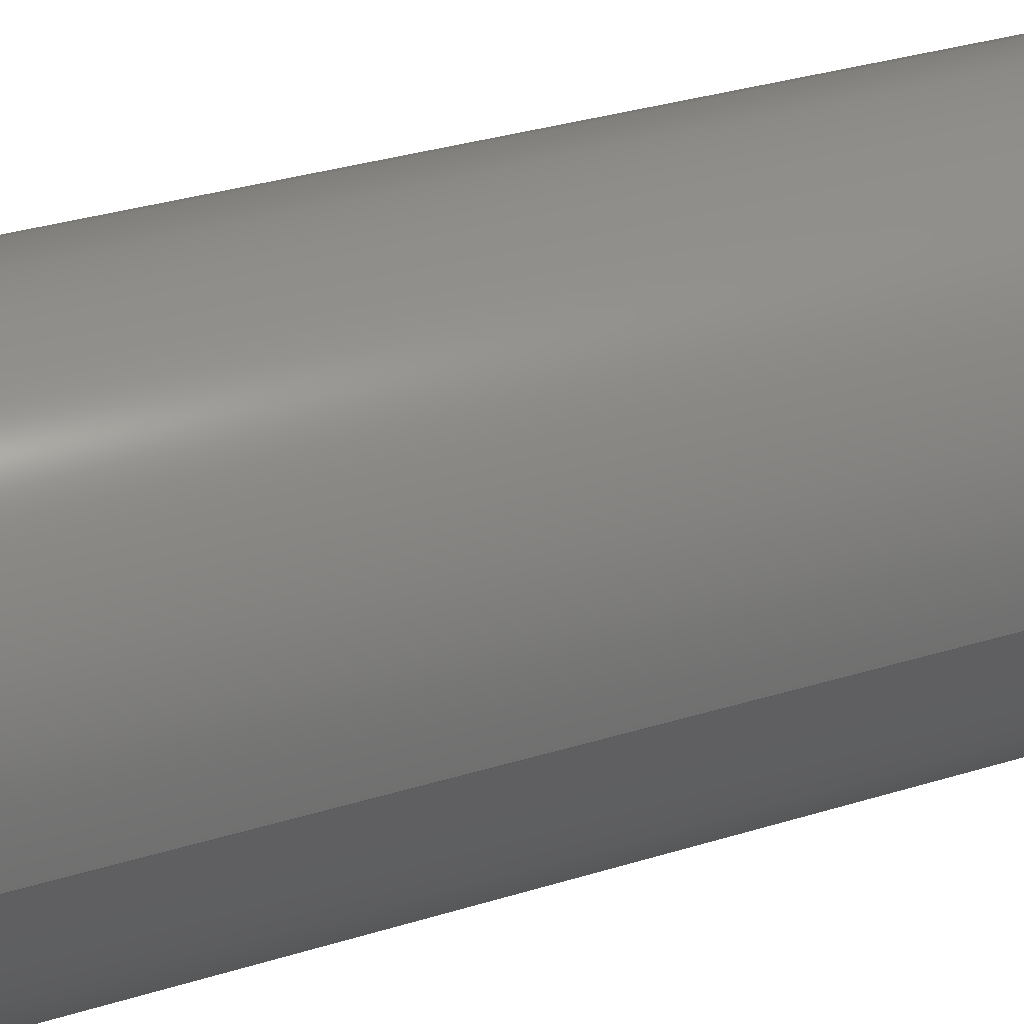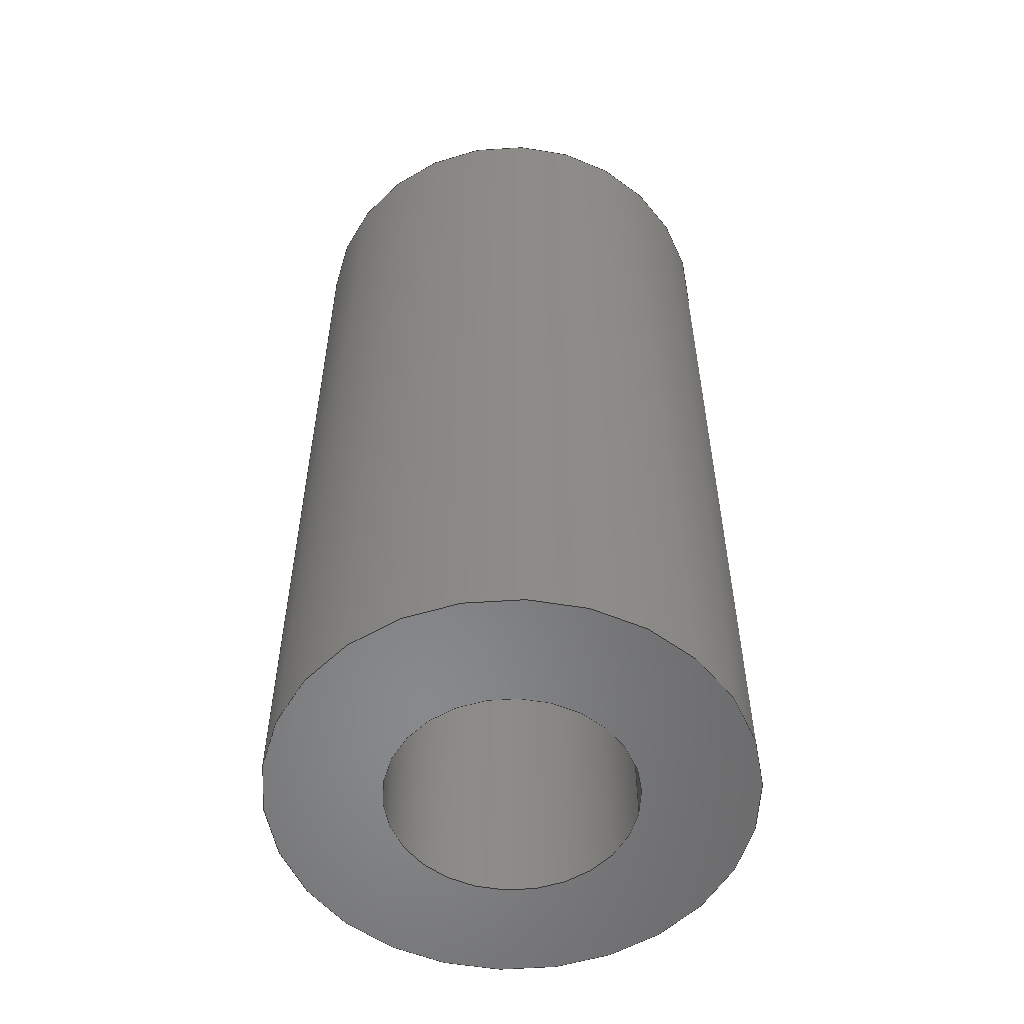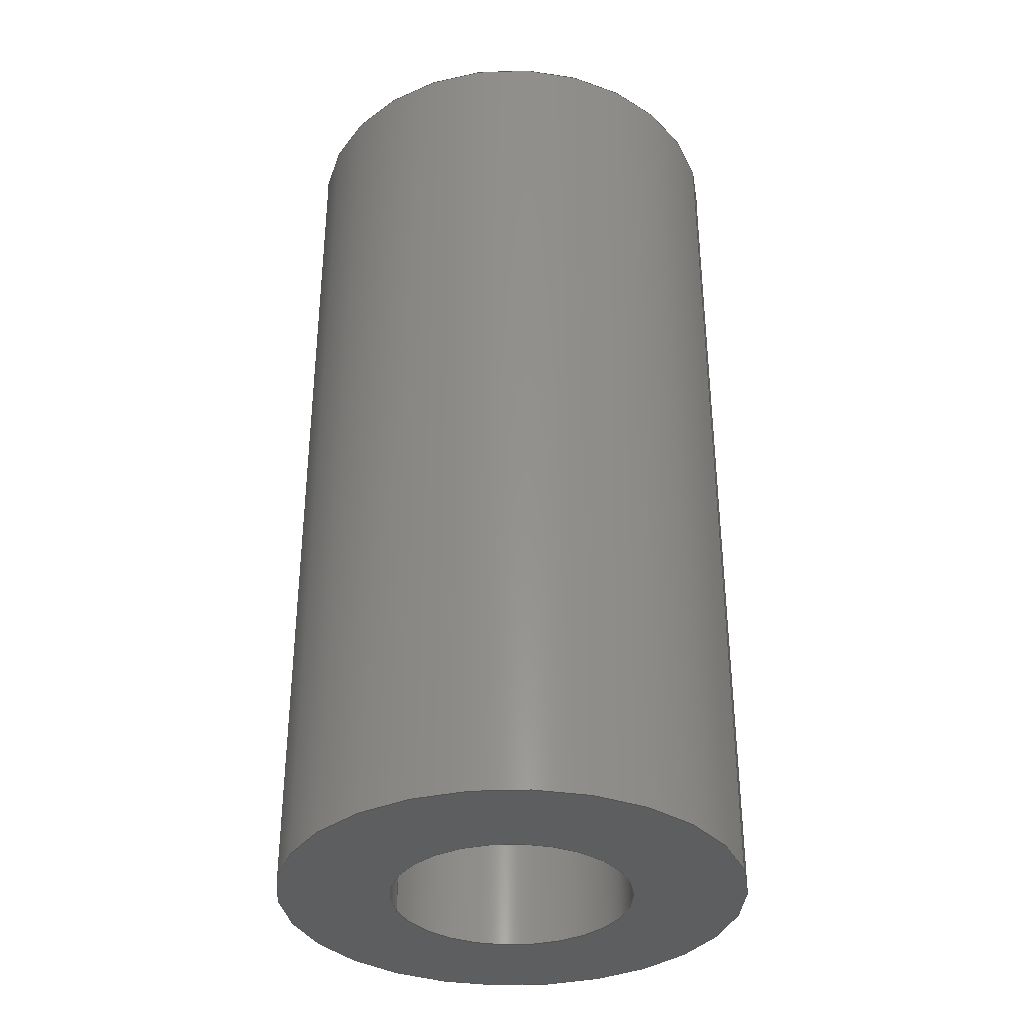
<metadata>
{"format":"step","ext":"step","renderer":"f3d","projection":"perspective","resolution":1024,"background":"white","views":[{"elev":34.6,"azim":67.7,"up":"+Y"},{"elev":-55.1,"azim":-9.9,"up":"+Z"},{"elev":-35.0,"azim":-163.6,"up":"+Z"}]}
</metadata>
<code>
ISO-10303-21;
DATA;
#1 = PRODUCT_DEFINITION_SHAPE ( 'NONE', 'NONE',  #236 ) ;
#2 = DESIGN_CONTEXT ( 'detailed design', #172, 'design' ) ;
#3 = DATE_AND_TIME ( #8, #89 ) ;
#4 = DATE_AND_TIME ( #65, #56 ) ;
#5 = CALENDAR_DATE ( 2015, 26, 3 ) ;
#6 = PERSON_AND_ORGANIZATION ( #206, #57 ) ;
#7 = LOCAL_TIME ( 13, 42, 49, #71 ) ;
#8 = CALENDAR_DATE ( 2015, 26, 3 ) ;
#9 = SHAPE_DEFINITION_REPRESENTATION ( #1, #102 ) ;
#10 = DATE_AND_TIME ( #92, #64 ) ;
#11 = PERSON_AND_ORGANIZATION ( #206, #57 ) ;
#12 = DATE_AND_TIME ( #5, #96 ) ;
#13 = EDGE_LOOP ( 'NONE', ( #79, #85, #20, #24 ) ) ;
#14 = ORIENTED_EDGE ( 'NONE', *, *, #210, .F. ) ;
#15 = CIRCLE ( 'NONE', #230, 0.25 ) ;
#16 = LINE ( 'NONE', #163, #31 ) ;
#17 = EDGE_LOOP ( 'NONE', ( #73, #76 ) ) ;
#18 = EDGE_LOOP ( 'NONE', ( #19, #69, #77, #83 ) ) ;
#19 = ORIENTED_EDGE ( 'NONE', *, *, #242, .F. ) ;
#20 = ORIENTED_EDGE ( 'NONE', *, *, #240, .T. ) ;
#21 = FACE_BOUND ( 'NONE', #25, .T. ) ;
#22 = EDGE_LOOP ( 'NONE', ( #74, #48 ) ) ;
#23 = CYLINDRICAL_SURFACE ( 'NONE', #244, 0.13 ) ;
#24 = ORIENTED_EDGE ( 'NONE', *, *, #224, .F. ) ;
#25 = EDGE_LOOP ( 'NONE', ( #55, #81 ) ) ;
#26 = EDGE_LOOP ( 'NONE', ( #78, #67, #44, #75 ) ) ;
#27 = CYLINDRICAL_SURFACE ( 'NONE', #216, 0.25 ) ;
#28 = FACE_OUTER_BOUND ( 'NONE', #26, .T. ) ;
#29 = LINE ( 'NONE', #169, #42 ) ;
#30 = VECTOR ( 'NONE', #152, 39.37 ) ;
#31 = VECTOR ( 'NONE', #155, 39.37 ) ;
#32 = CIRCLE ( 'NONE', #246, 0.25 ) ;
#33 = LINE ( 'NONE', #121, #39 ) ;
#34 = CIRCLE ( 'NONE', #234, 0.13 ) ;
#35 = FACE_OUTER_BOUND ( 'NONE', #18, .T. ) ;
#36 = CIRCLE ( 'NONE', #232, 0.13 ) ;
#37 = LINE ( 'NONE', #151, #30 ) ;
#38 = EDGE_LOOP ( 'NONE', ( #84, #62, #14, #80 ) ) ;
#39 = VECTOR ( 'NONE', #142, 39.37 ) ;
#40 = CYLINDRICAL_SURFACE ( 'NONE', #222, 0.25 ) ;
#41 = EDGE_LOOP ( 'NONE', ( #43, #68 ) ) ;
#42 = VECTOR ( 'NONE', #133, 39.37 ) ;
#43 = ORIENTED_EDGE ( 'NONE', *, *, #231, .T. ) ;
#44 = ORIENTED_EDGE ( 'NONE', *, *, #241, .T. ) ;
#45 = FACE_OUTER_BOUND ( 'NONE', #13, .T. ) ;
#46 = CIRCLE ( 'NONE', #211, 0.13 ) ;
#47 = CYLINDRICAL_SURFACE ( 'NONE', #251, 0.13 ) ;
#48 = ORIENTED_EDGE ( 'NONE', *, *, #249, .F. ) ;
#49 = FACE_BOUND ( 'NONE', #17, .T. ) ;
#50 = FACE_OUTER_BOUND ( 'NONE', #22, .T. ) ;
#51 = CIRCLE ( 'NONE', #227, 0.25 ) ;
#52 = CIRCLE ( 'NONE', #223, 0.13 ) ;
#53 = LENGTH_MEASURE_WITH_UNIT ( LENGTH_MEASURE( 0.0254 ), #127 );
#54 = CIRCLE ( 'NONE', #217, 0.25 ) ;
#55 = ORIENTED_EDGE ( 'NONE', *, *, #210, .T. ) ;
#56 = LOCAL_TIME ( 13, 42, 49, #88 ) ;
#57 = ORGANIZATION ( 'UNSPECIFIED', 'UNSPECIFIED', '' ) ;
#58 = PERSON_AND_ORGANIZATION ( #206, #57 ) ;
#59 = CALENDAR_DATE ( 2015, 26, 3 ) ;
#60 = COORDINATED_UNIVERSAL_TIME_OFFSET ( 6, 0, .BEHIND. ) ;
#61 = PERSON_AND_ORGANIZATION ( #206, #57 ) ;
#62 = ORIENTED_EDGE ( 'NONE', *, *, #226, .T. ) ;
#63 =( GEOMETRIC_REPRESENTATION_CONTEXT ( 3 ) GLOBAL_UNCERTAINTY_ASSIGNED_CONTEXT ( ( #103 ) ) GLOBAL_UNIT_ASSIGNED_CONTEXT ( ( #128, #124, #123 ) ) REPRESENTATION_CONTEXT ( 'NONE', 'WORKASPACE' ) );
#64 = LOCAL_TIME ( 13, 42, 49, #60 ) ;
#65 = CALENDAR_DATE ( 2015, 26, 3 ) ;
#66 = COORDINATED_UNIVERSAL_TIME_OFFSET ( 6, 0, .BEHIND. ) ;
#67 = ORIENTED_EDGE ( 'NONE', *, *, #231, .F. ) ;
#68 = ORIENTED_EDGE ( 'NONE', *, *, #242, .T. ) ;
#69 = ORIENTED_EDGE ( 'NONE', *, *, #221, .T. ) ;
#70 = FACE_OUTER_BOUND ( 'NONE', #41, .T. ) ;
#71 = COORDINATED_UNIVERSAL_TIME_OFFSET ( 6, 0, .BEHIND. ) ;
#72 = APPROVAL_DATE_TIME ( #12, #229 ) ;
#73 = ORIENTED_EDGE ( 'NONE', *, *, #238, .F. ) ;
#74 = ORIENTED_EDGE ( 'NONE', *, *, #245, .F. ) ;
#75 = ORIENTED_EDGE ( 'NONE', *, *, #245, .T. ) ;
#76 = ORIENTED_EDGE ( 'NONE', *, *, #252, .F. ) ;
#77 = ORIENTED_EDGE ( 'NONE', *, *, #249, .T. ) ;
#78 = ORIENTED_EDGE ( 'NONE', *, *, #221, .F. ) ;
#79 = ORIENTED_EDGE ( 'NONE', *, *, #226, .F. ) ;
#80 = ORIENTED_EDGE ( 'NONE', *, *, #240, .F. ) ;
#81 = ORIENTED_EDGE ( 'NONE', *, *, #224, .T. ) ;
#82 = CLOSED_SHELL ( 'NONE', ( #107, #111, #108, #110, #109, #106 ) ) ;
#83 = ORIENTED_EDGE ( 'NONE', *, *, #241, .F. ) ;
#84 = ORIENTED_EDGE ( 'NONE', *, *, #238, .T. ) ;
#85 = ORIENTED_EDGE ( 'NONE', *, *, #252, .T. ) ;
#86 = FACE_OUTER_BOUND ( 'NONE', #38, .T. ) ;
#87 = APPROVAL_PERSON_ORGANIZATION ( #98, #213, #144 ) ;
#88 = COORDINATED_UNIVERSAL_TIME_OFFSET ( 6, 0, .BEHIND. ) ;
#89 = LOCAL_TIME ( 13, 42, 49, #66 ) ;
#90 = APPROVAL_DATE_TIME ( #91, #212 ) ;
#91 = DATE_AND_TIME ( #59, #7 ) ;
#92 = CALENDAR_DATE ( 2015, 26, 3 ) ;
#93 = APPROVAL_PERSON_ORGANIZATION ( #58, #229, #156 ) ;
#94 = APPROVAL_DATE_TIME ( #10, #213 ) ;
#95 = PERSON_AND_ORGANIZATION ( #206, #57 ) ;
#96 = LOCAL_TIME ( 13, 42, 49, #97 ) ;
#97 = COORDINATED_UNIVERSAL_TIME_OFFSET ( 6, 0, .BEHIND. ) ;
#98 = PERSON_AND_ORGANIZATION ( #206, #57 ) ;
#99 = PERSON_AND_ORGANIZATION ( #206, #57 ) ;
#100 = PERSON_AND_ORGANIZATION ( #206, #57 ) ;
#101 = APPROVAL_PERSON_ORGANIZATION ( #61, #212, #114 ) ;
#102 = ADVANCED_BREP_SHAPE_REPRESENTATION ( '92825A135', ( #104, #250 ), #63 ) ;
#103 = UNCERTAINTY_MEASURE_WITH_UNIT (LENGTH_MEASURE( 1e-05 ), #128, 'distance_accuracy_value', 'NONE');
#104 = MANIFOLD_SOLID_BREP ( 'Extrude1', #82 ) ;
#105 = DIMENSIONAL_EXPONENTS ( 1, 0, 0, 0, 0, 0, 0 ) ;
#106 = ADVANCED_FACE ( 'NONE', ( #45 ), #23, .F. ) ;
#107 = ADVANCED_FACE ( 'NONE', ( #86 ), #47, .F. ) ;
#108 = ADVANCED_FACE ( 'NONE', ( #70, #49 ), #178, .T. ) ;
#109 = ADVANCED_FACE ( 'NONE', ( #28 ), #40, .T. ) ;
#110 = ADVANCED_FACE ( 'NONE', ( #50, #21 ), #113, .F. ) ;
#111 = ADVANCED_FACE ( 'NONE', ( #35 ), #27, .T. ) ;
#112 = DIRECTION ( 'NONE',  ( 1, 0, 0 ) ) ;
#113 = PLANE ( 'NONE',  #225 ) ;
#114 = APPROVAL_ROLE ( '' ) ;
#115 = PERSON_AND_ORGANIZATION_ROLE ( 'design_supplier' ) ;
#116 = DIRECTION ( 'NONE',  ( 0, 0, 1 ) ) ;
#117 = SECURITY_CLASSIFICATION_LEVEL ( 'unclassified' ) ;
#118 = CARTESIAN_POINT ( 'NONE',  ( 0, 0, 0 ) ) ;
#119 = DIRECTION ( 'NONE',  ( 1, 0, 0 ) ) ;
#120 = CARTESIAN_POINT ( 'NONE',  ( 0, 0, -0.5 ) ) ;
#121 = CARTESIAN_POINT ( 'NONE',  ( -0.25, 0, 0.5 ) ) ;
#122 = MECHANICAL_CONTEXT ( 'NONE', #176, 'mechanical' ) ;
#123 =( NAMED_UNIT ( * ) SI_UNIT ( $, .STERADIAN. ) SOLID_ANGLE_UNIT ( ) );
#124 =( NAMED_UNIT ( * ) PLANE_ANGLE_UNIT ( ) SI_UNIT ( $, .RADIAN. ) );
#125 = DIRECTION ( 'NONE',  ( 1, 0, 0 ) ) ;
#126 = DIRECTION ( 'NONE',  ( 0, 0, 1 ) ) ;
#127 =( LENGTH_UNIT ( ) NAMED_UNIT ( * ) SI_UNIT ( $, .METRE. ) );
#128 =( CONVERSION_BASED_UNIT ( 'INCH', #53 ) LENGTH_UNIT ( ) NAMED_UNIT ( #105 ) );
#129 = DIRECTION ( 'NONE',  ( -0, -0, -1 ) ) ;
#130 = DIRECTION ( 'NONE',  ( 1, 0, 0 ) ) ;
#131 = DIRECTION ( 'NONE',  ( 0, 0, 1 ) ) ;
#132 = DIRECTION ( 'NONE',  ( -1, 0, 0 ) ) ;
#133 = DIRECTION ( 'NONE',  ( -0, -0, -1 ) ) ;
#134 = DIRECTION ( 'NONE',  ( 1, 0, 0 ) ) ;
#135 = DIRECTION ( 'NONE',  ( 0, 0, 1 ) ) ;
#136 = DIRECTION ( 'NONE',  ( 0, 0, 1 ) ) ;
#137 = CARTESIAN_POINT ( 'NONE',  ( 0, 0, 0.5 ) ) ;
#138 = DIRECTION ( 'NONE',  ( 1, 0, 0 ) ) ;
#139 = DIRECTION ( 'NONE',  ( 0, 0, 1 ) ) ;
#140 = CARTESIAN_POINT ( 'NONE',  ( 0, 0, -0.5 ) ) ;
#141 = DIRECTION ( 'NONE',  ( 0, 0, 1 ) ) ;
#142 = DIRECTION ( 'NONE',  ( -0, -0, -1 ) ) ;
#143 = CARTESIAN_POINT ( 'NONE',  ( 0, 0, 0.5 ) ) ;
#144 = APPROVAL_ROLE ( '' ) ;
#145 = APPROVAL_STATUS ( 'not_yet_approved' ) ;
#146 = PERSON_AND_ORGANIZATION_ROLE ( 'classification_officer' ) ;
#147 = DATE_TIME_ROLE ( 'classification_date' ) ;
#148 = CARTESIAN_POINT ( 'NONE',  ( 0, 0, -0.5 ) ) ;
#149 = DIRECTION ( 'NONE',  ( 1, 0, 0 ) ) ;
#150 = DIRECTION ( 'NONE',  ( 0, 0, 1 ) ) ;
#151 = CARTESIAN_POINT ( 'NONE',  ( 0.13, 1.592e-17, 0.5 ) ) ;
#152 = DIRECTION ( 'NONE',  ( -0, -0, -1 ) ) ;
#153 = CARTESIAN_POINT ( 'NONE',  ( 0, 0, 0.5 ) ) ;
#154 = DIRECTION ( 'NONE',  ( 0, 0, 1 ) ) ;
#155 = DIRECTION ( 'NONE',  ( -0, -0, -1 ) ) ;
#156 = APPROVAL_ROLE ( '' ) ;
#157 = DATE_TIME_ROLE ( 'creation_date' ) ;
#158 = CARTESIAN_POINT ( 'NONE',  ( 0, 0, 0.5 ) ) ;
#159 = APPROVAL_STATUS ( 'not_yet_approved' ) ;
#160 = DIRECTION ( 'NONE',  ( 1, 0, 0 ) ) ;
#161 = DIRECTION ( 'NONE',  ( 0, 0, 1 ) ) ;
#162 = DIRECTION ( 'NONE',  ( 1, 0, 0 ) ) ;
#163 = CARTESIAN_POINT ( 'NONE',  ( -0.13, 0, 0.5 ) ) ;
#164 = CARTESIAN_POINT ( 'NONE',  ( 0, 0, 0.5 ) ) ;
#165 = DIRECTION ( 'NONE',  ( 1, 0, -0 ) ) ;
#166 = CARTESIAN_POINT ( 'NONE',  ( 0.13, 1.592e-17, 0.5 ) ) ;
#167 = PERSON_AND_ORGANIZATION_ROLE ( 'creator' ) ;
#168 = PERSON_AND_ORGANIZATION_ROLE ( 'design_owner' ) ;
#169 = CARTESIAN_POINT ( 'NONE',  ( 0.25, 3.062e-17, 0.5 ) ) ;
#170 = APPLICATION_PROTOCOL_DEFINITION ( 'international standard', 'config_control_design', 1994, #172 ) ;
#171 = PERSON_AND_ORGANIZATION_ROLE ( 'creator' ) ;
#172 = APPLICATION_CONTEXT ( 'configuration controlled 3d designs of mechanical parts and assemblies' ) ;
#173 = APPLICATION_PROTOCOL_DEFINITION ( 'international standard', 'config_control_design', 1994, #176 ) ;
#174 = DIRECTION ( 'NONE',  ( 1, 0, -0 ) ) ;
#175 = DIRECTION ( 'NONE',  ( 0, 0, 1 ) ) ;
#176 = APPLICATION_CONTEXT ( 'configuration controlled 3d designs of mechanical parts and assemblies' ) ;
#177 = DIRECTION ( 'NONE',  ( -1, 0, 0 ) ) ;
#178 = PLANE ( 'NONE',  #219 ) ;
#179 = CARTESIAN_POINT ( 'NONE',  ( 0, 0, 0.5 ) ) ;
#180 = CARTESIAN_POINT ( 'NONE',  ( 0.25, 3.062e-17, 0.5 ) ) ;
#181 = CARTESIAN_POINT ( 'NONE',  ( -0.13, 0, -0.5 ) ) ;
#182 = DIRECTION ( 'NONE',  ( -0, -0, -1 ) ) ;
#183 = DIRECTION ( 'NONE',  ( -0, -0, -1 ) ) ;
#184 = CARTESIAN_POINT ( 'NONE',  ( 0, 0, 0.5 ) ) ;
#185 = CARTESIAN_POINT ( 'NONE',  ( 0.13, 1.592e-17, -0.5 ) ) ;
#186 = APPROVAL_STATUS ( 'not_yet_approved' ) ;
#187 = DIRECTION ( 'NONE',  ( -0, -0, -1 ) ) ;
#188 = CARTESIAN_POINT ( 'NONE',  ( -0.25, 0, -0.5 ) ) ;
#189 = CARTESIAN_POINT ( 'NONE',  ( 0.25, 3.062e-17, -0.5 ) ) ;
#190 = CARTESIAN_POINT ( 'NONE',  ( -0.25, 0, 0.5 ) ) ;
#191 = CARTESIAN_POINT ( 'NONE',  ( 0, 0, 0.5 ) ) ;
#192 = CARTESIAN_POINT ( 'NONE',  ( -0.13, 0, 0.5 ) ) ;
#193 = DIRECTION ( 'NONE',  ( -1, 0, 0 ) ) ;
#194 = CARTESIAN_POINT ( 'NONE',  ( 0, 0, -0.5 ) ) ;
#195 = VERTEX_POINT ( 'NONE', #166 ) ;
#196 = VERTEX_POINT ( 'NONE', #180 ) ;
#197 = VERTEX_POINT ( 'NONE', #181 ) ;
#198 = VERTEX_POINT ( 'NONE', #185 ) ;
#199 = VERTEX_POINT ( 'NONE', #188 ) ;
#200 = VERTEX_POINT ( 'NONE', #189 ) ;
#201 = VERTEX_POINT ( 'NONE', #190 ) ;
#202 = VERTEX_POINT ( 'NONE', #192 ) ;
#203 = DIRECTION ( 'NONE',  ( -1, 0, 0 ) ) ;
#204 = CARTESIAN_POINT ( 'NONE',  ( 0, 0, 0.5 ) ) ;
#205 = CARTESIAN_POINT ( 'NONE',  ( 0, 0, -0.5 ) ) ;
#206 = PERSON ( 'UNSPECIFIED', 'UNSPECIFIED', 'UNSPECIFIED', ('UNSPECIFIED'), ('UNSPECIFIED'), ('UNSPECIFIED') ) ;
#207 = PRODUCT ( '92825A135', '92825A135', '', ( #122 ) ) ;
#208 = CC_DESIGN_PERSON_AND_ORGANIZATION_ASSIGNMENT ( #11, #171, ( #247 ) ) ;
#209 = CC_DESIGN_APPROVAL ( #212, ( #247 ) ) ;
#210 = EDGE_CURVE ( 'NONE', #197, #198, #46, .T. ) ;
#211 = AXIS2_PLACEMENT_3D ( 'NONE', #194, #150, #149 ) ;
#212 = APPROVAL ( #186, 'UNSPECIFIED' ) ;
#213 = APPROVAL ( #145, 'UNSPECIFIED' ) ;
#214 = CC_DESIGN_DATE_AND_TIME_ASSIGNMENT ( #4, #157, ( #236 ) ) ;
#215 = CC_DESIGN_PERSON_AND_ORGANIZATION_ASSIGNMENT ( #6, #167, ( #236 ) ) ;
#216 = AXIS2_PLACEMENT_3D ( 'NONE', #164, #129, #132 ) ;
#217 = AXIS2_PLACEMENT_3D ( 'NONE', #140, #131, #130 ) ;
#218 = CC_DESIGN_PERSON_AND_ORGANIZATION_ASSIGNMENT ( #99, #146, ( #220 ) ) ;
#219 = AXIS2_PLACEMENT_3D ( 'NONE', #179, #175, #174 ) ;
#220 = SECURITY_CLASSIFICATION ( '', '', #117 ) ;
#221 = EDGE_CURVE ( 'NONE', #196, #200, #29, .T. ) ;
#222 = AXIS2_PLACEMENT_3D ( 'NONE', #191, #182, #177 ) ;
#223 = AXIS2_PLACEMENT_3D ( 'NONE', #137, #126, #125 ) ;
#224 = EDGE_CURVE ( 'NONE', #198, #197, #36, .T. ) ;
#225 = AXIS2_PLACEMENT_3D ( 'NONE', #120, #135, #165 ) ;
#226 = EDGE_CURVE ( 'NONE', #195, #198, #37, .T. ) ;
#227 = AXIS2_PLACEMENT_3D ( 'NONE', #148, #136, #134 ) ;
#228 = CC_DESIGN_APPROVAL ( #229, ( #236 ) ) ;
#229 = APPROVAL ( #159, 'UNSPECIFIED' ) ;
#230 = AXIS2_PLACEMENT_3D ( 'NONE', #143, #139, #138 ) ;
#231 = EDGE_CURVE ( 'NONE', #201, #196, #32, .T. ) ;
#232 = AXIS2_PLACEMENT_3D ( 'NONE', #205, #141, #160 ) ;
#233 = CC_DESIGN_APPROVAL ( #213, ( #220 ) ) ;
#234 = AXIS2_PLACEMENT_3D ( 'NONE', #158, #161, #162 ) ;
#235 = CC_DESIGN_PERSON_AND_ORGANIZATION_ASSIGNMENT ( #100, #115, ( #247 ) ) ;
#236 = PRODUCT_DEFINITION ( 'UNKNOWN', '', #247, #2 ) ;
#237 = CC_DESIGN_PERSON_AND_ORGANIZATION_ASSIGNMENT ( #95, #168, ( #207 ) ) ;
#238 = EDGE_CURVE ( 'NONE', #202, #195, #34, .T. ) ;
#239 = PRODUCT_RELATED_PRODUCT_CATEGORY ( 'detail', '', ( #207 ) ) ;
#240 = EDGE_CURVE ( 'NONE', #202, #197, #16, .T. ) ;
#241 = EDGE_CURVE ( 'NONE', #201, #199, #33, .T. ) ;
#242 = EDGE_CURVE ( 'NONE', #196, #201, #15, .T. ) ;
#243 = CC_DESIGN_SECURITY_CLASSIFICATION ( #220, ( #247 ) ) ;
#244 = AXIS2_PLACEMENT_3D ( 'NONE', #204, #183, #203 ) ;
#245 = EDGE_CURVE ( 'NONE', #199, #200, #51, .T. ) ;
#246 = AXIS2_PLACEMENT_3D ( 'NONE', #153, #154, #119 ) ;
#247 = PRODUCT_DEFINITION_FORMATION_WITH_SPECIFIED_SOURCE ( 'ANY', '', #207, .NOT_KNOWN. ) ;
#248 = CC_DESIGN_DATE_AND_TIME_ASSIGNMENT ( #3, #147, ( #220 ) ) ;
#249 = EDGE_CURVE ( 'NONE', #200, #199, #54, .T. ) ;
#250 = AXIS2_PLACEMENT_3D ( 'NONE', #118, #116, #112 ) ;
#251 = AXIS2_PLACEMENT_3D ( 'NONE', #184, #187, #193 ) ;
#252 = EDGE_CURVE ( 'NONE', #195, #202, #52, .T. ) ;
ENDSEC;
END-ISO-10303-21;

</code>
